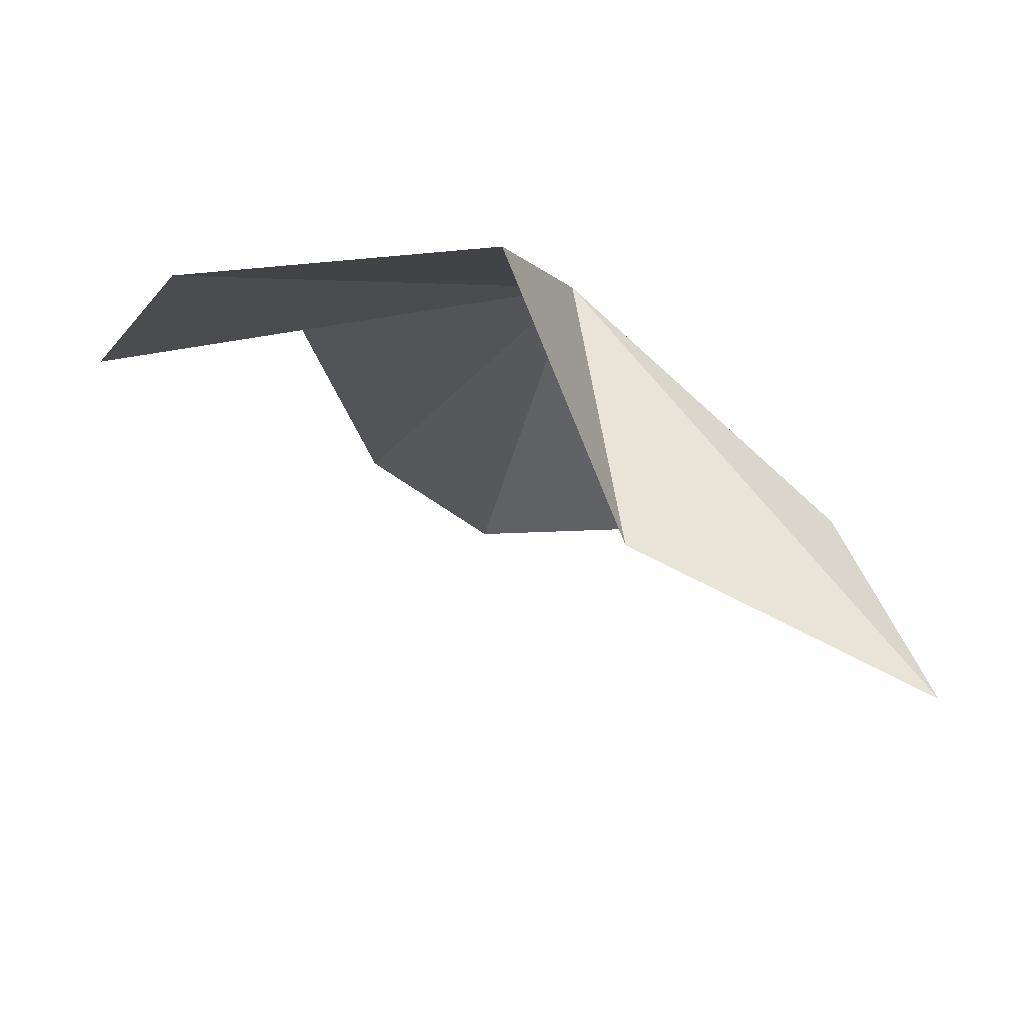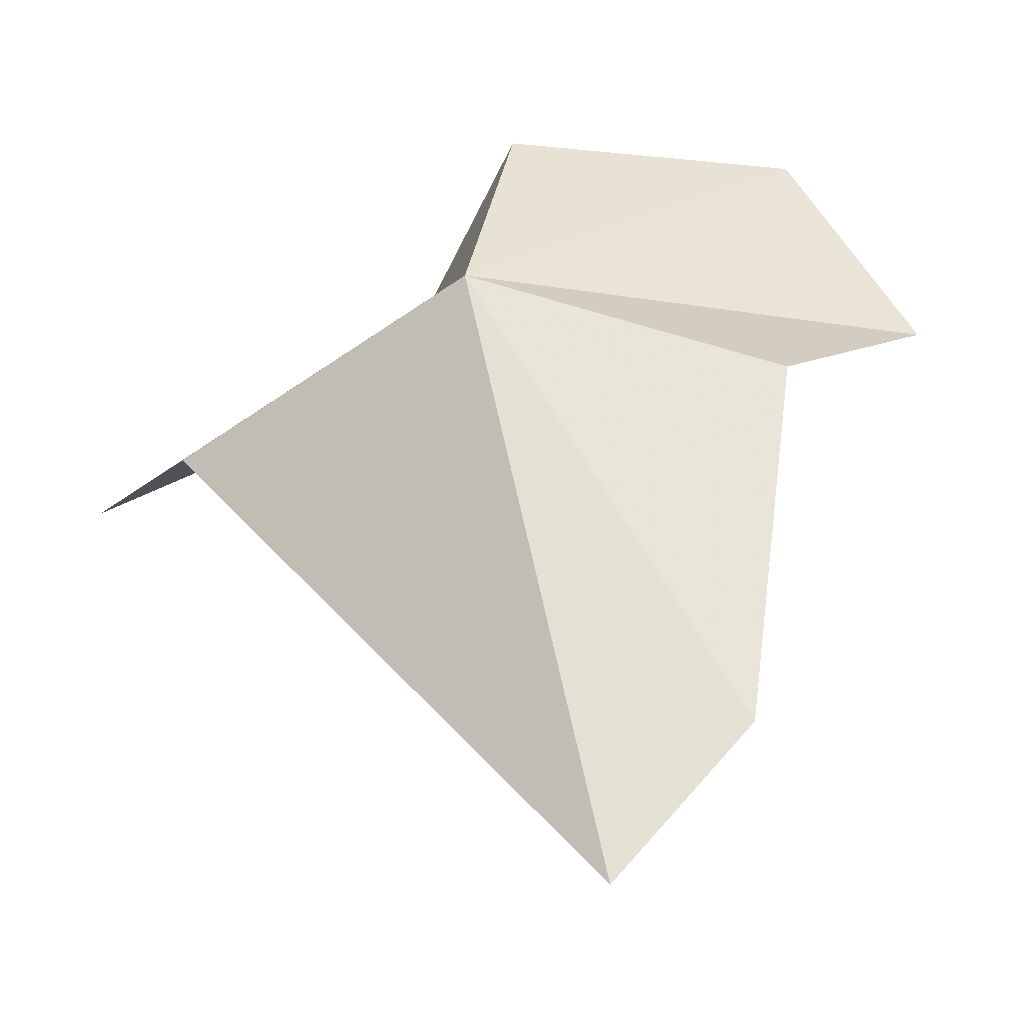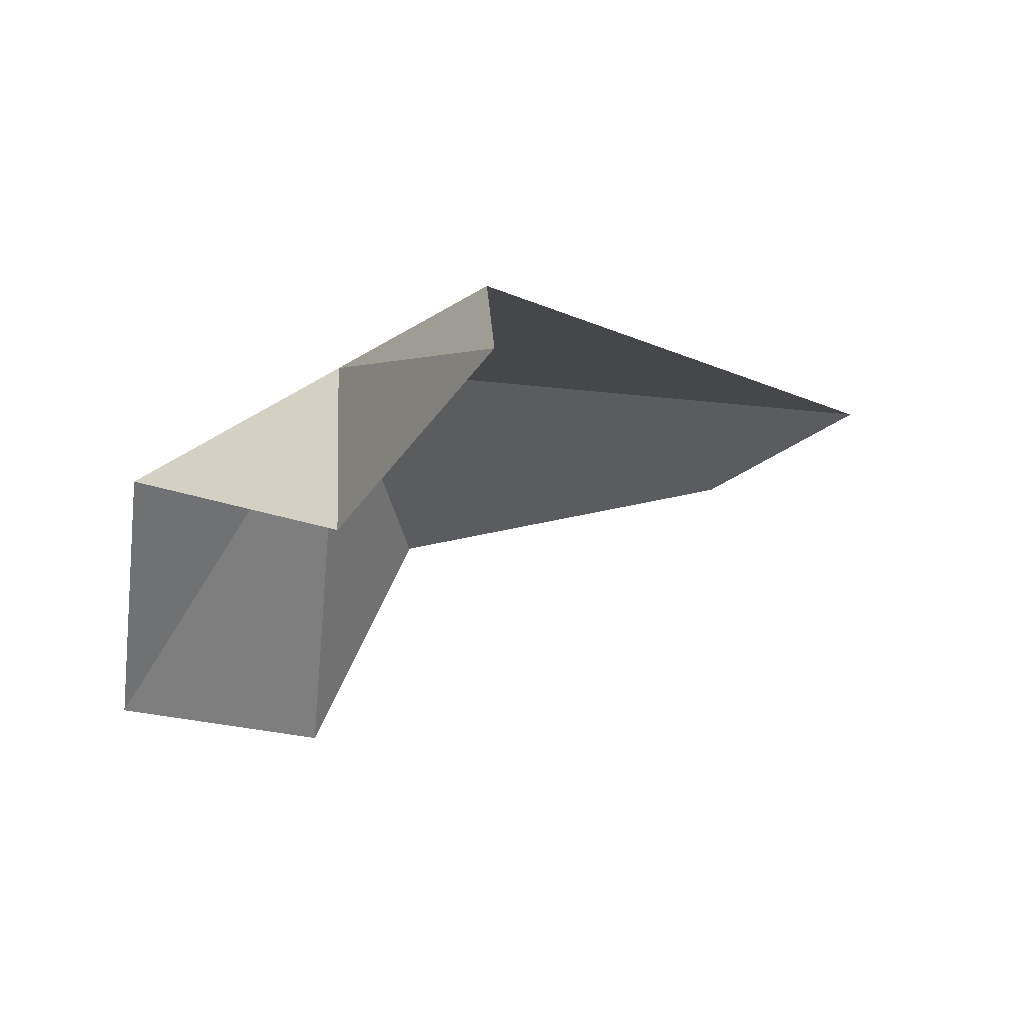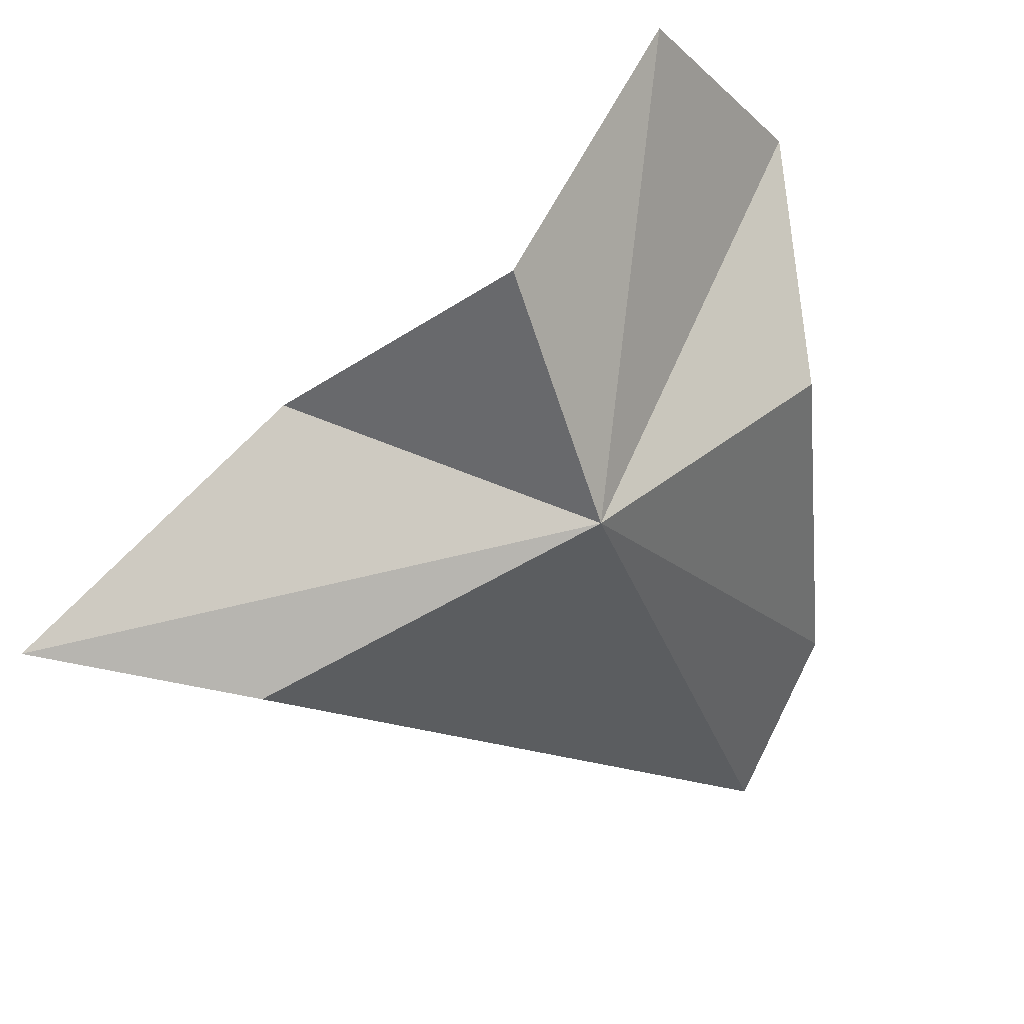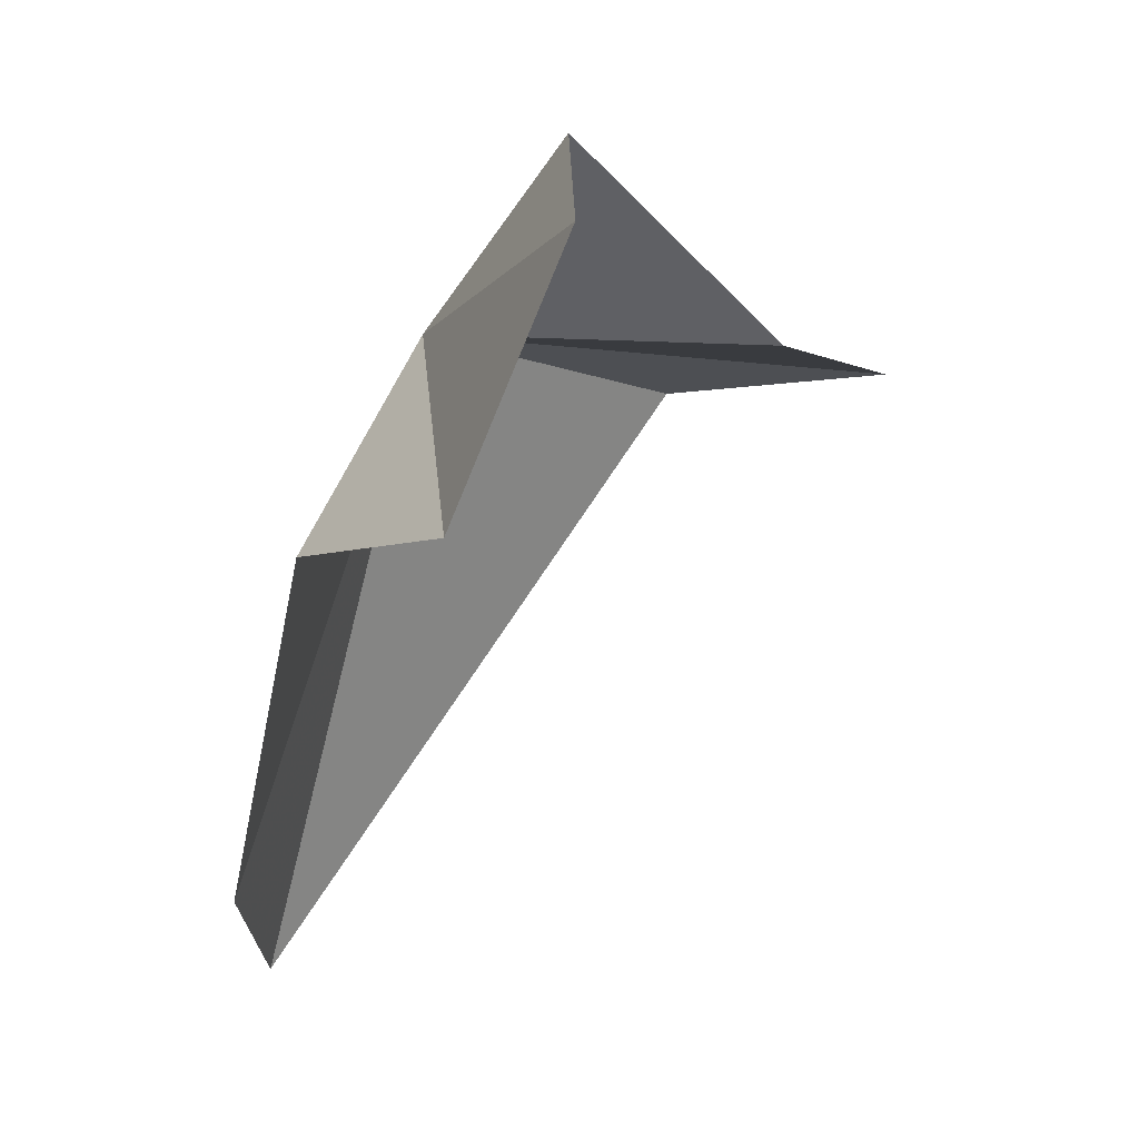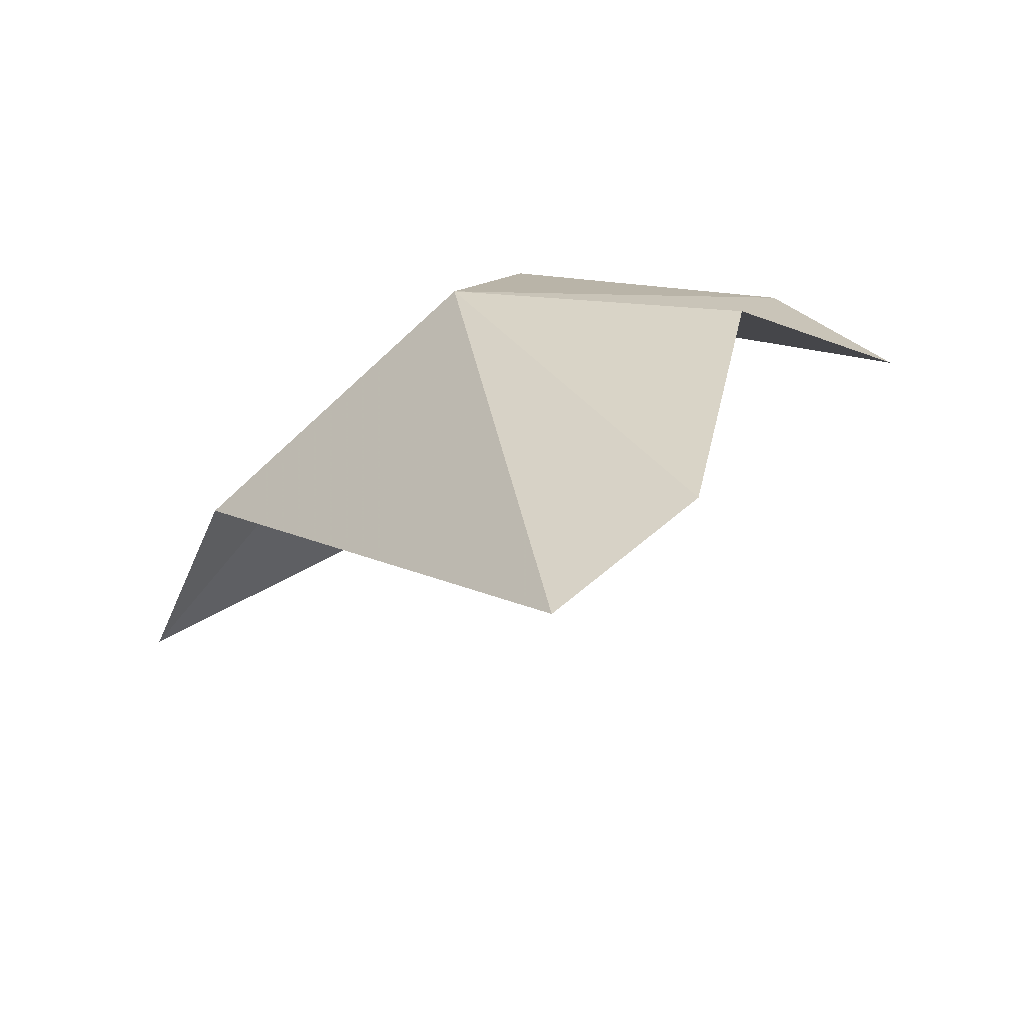
<metadata>
{"format":"obj","ext":"obj","renderer":"f3d","projection":"perspective","resolution":1024,"background":"white","views":[{"elev":-38.0,"azim":-178.8,"up":"+Z"},{"elev":-15.5,"azim":-8.4,"up":"+Y"},{"elev":-50.2,"azim":-96.0,"up":"+Z"},{"elev":58.5,"azim":-56.9,"up":"+Y"},{"elev":22.3,"azim":95.9,"up":"+Y"},{"elev":44.9,"azim":1.3,"up":"+Z"}]}
</metadata>
<code>
v -7.79 45.08 66.46
v -15.08 41.25 60.8
v -17.44 41.25 54.73
v -9.052 44.67 57.46
v -5.917 50.74 62.59
v 2.512 50.9 61.57
v 5.566 44.96 63.97
v 0.5983 42.35 68.13
v -1.112 32.37 70.41
v -4.736 28.34 70.41
f 1 3 2
f 1 4 3
f 1 5 4
f 1 7 6
f 1 8 7
f 1 10 9
f 1 9 8
f 1 6 5
f 1 2 10

</code>
